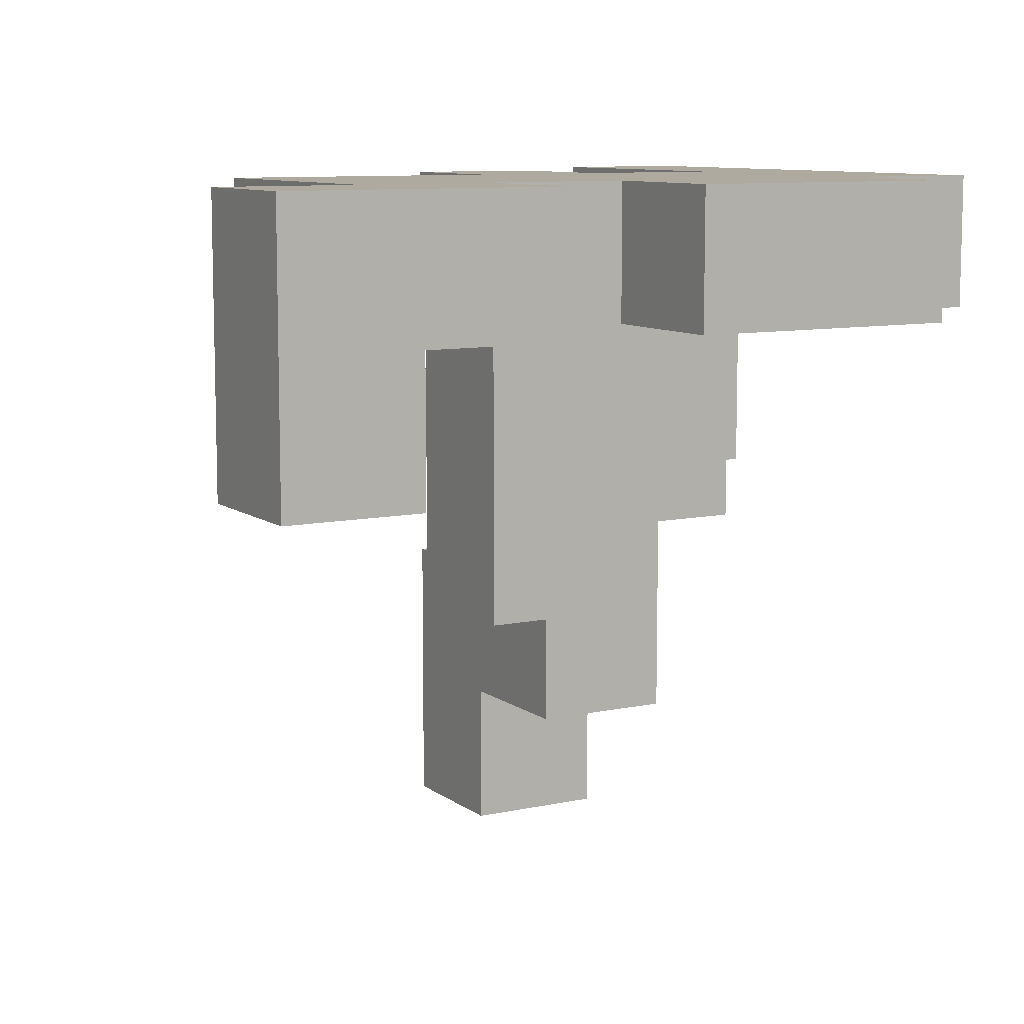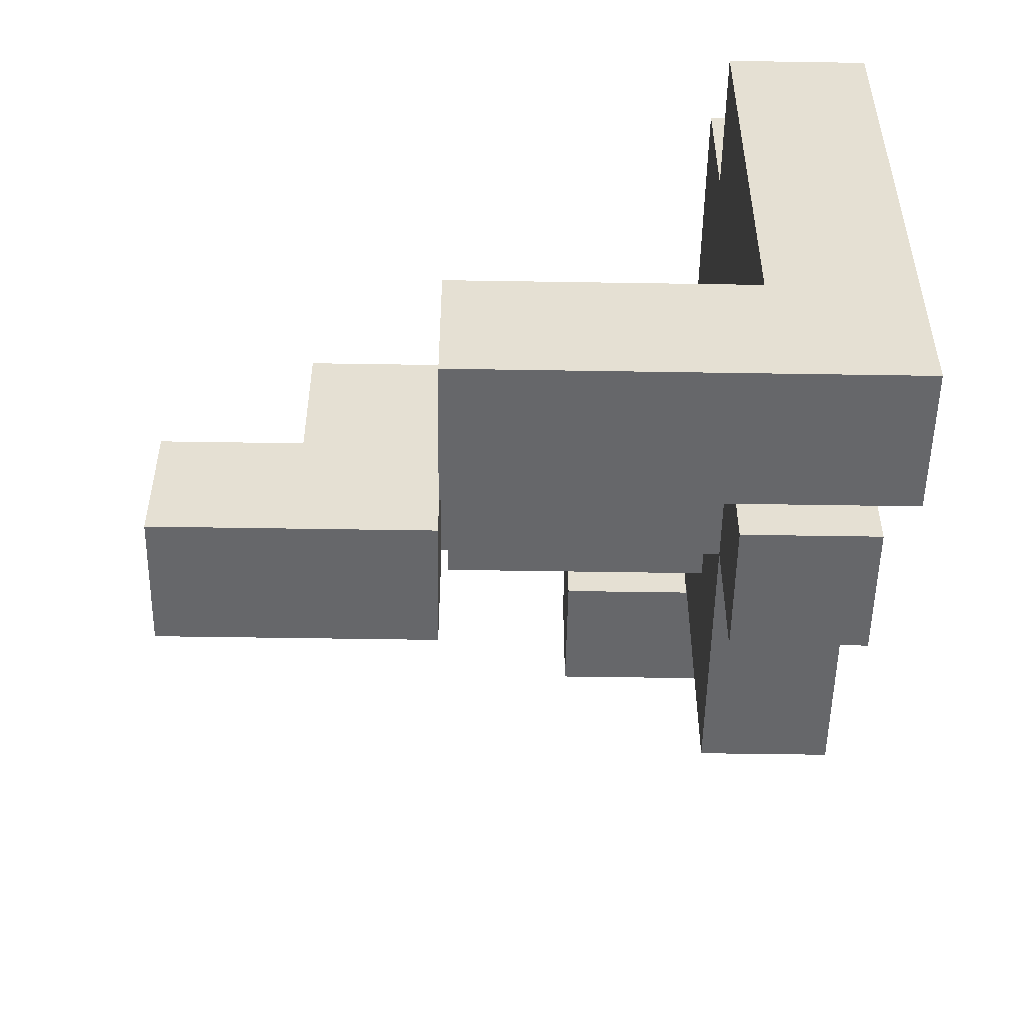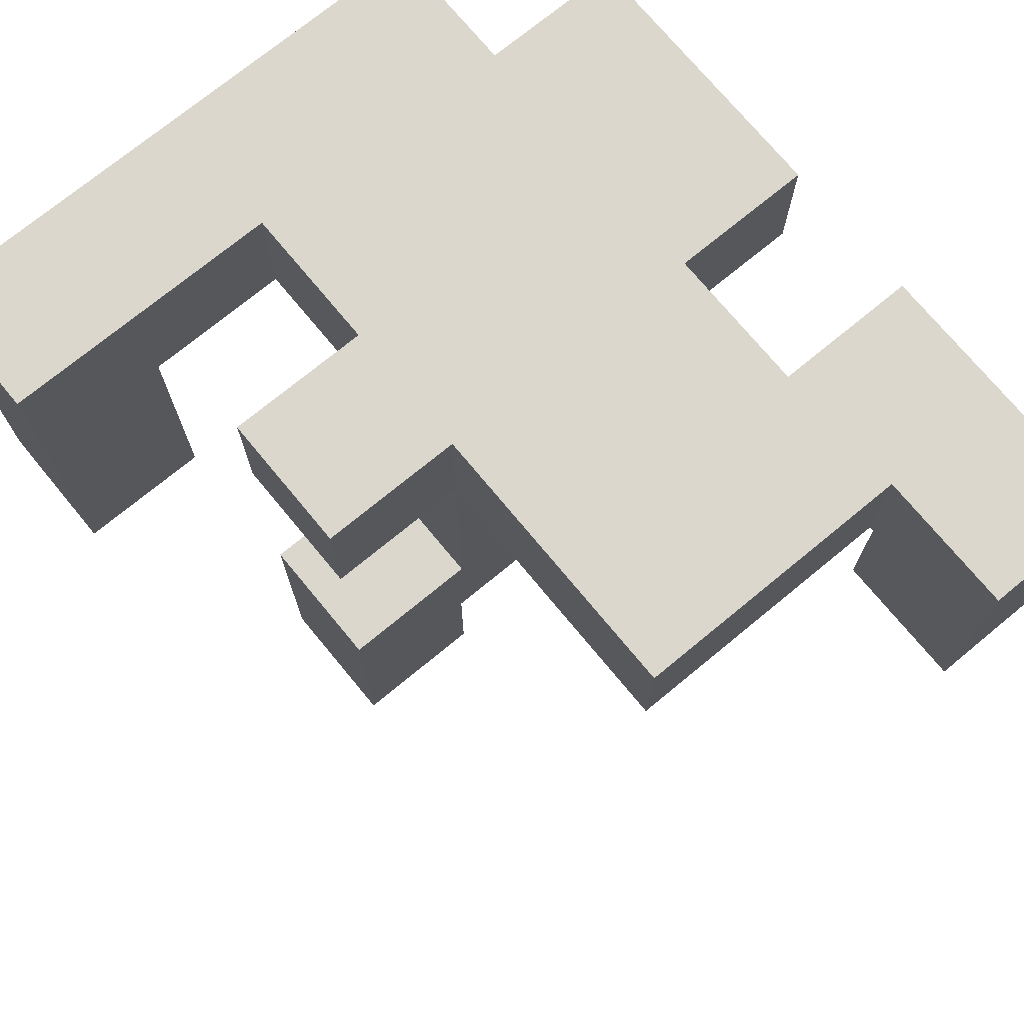
<metadata>
{"format":"obj","ext":"obj","renderer":"f3d","projection":"perspective","resolution":1024,"background":"white","views":[{"elev":9.4,"azim":-29.6,"up":"+Y"},{"elev":-52.2,"azim":89.0,"up":"+Z"},{"elev":73.1,"azim":-129.5,"up":"+Y"}]}
</metadata>
<code>
v 0.6717 0.005 -0.995
v 0.6717 0.005 -0.6717
v 0.6717 0.3283 -0.6717
v 0.6717 0.3283 -0.995
v 0.6717 0.3333 -0.6717
v 0.6717 0.3333 -0.995
v 0.995 0.005 -0.995
v 0.995 0.3283 -0.995
v 0.995 0.3283 -0.6717
v 0.995 0.005 -0.6717
v 0.995 0.3333 -0.995
v 0.995 0.3333 -0.6717
v 0.6717 0.3383 -0.6717
v 0.6717 0.3383 -0.995
v 0.6717 0.6617 -0.6717
v 0.6717 0.6617 -0.995
v 0.6717 0.6667 -0.6717
v 0.6717 0.6667 -0.995
v 0.995 0.3383 -0.995
v 0.995 0.3383 -0.6717
v 0.995 0.6617 -0.995
v 0.995 0.6617 -0.6717
v 0.995 0.6667 -0.995
v 0.995 0.6667 -0.6717
v 0.6717 0.6717 -0.6717
v 0.6717 0.6717 -0.995
v 0.6717 0.995 -0.6717
v 0.6717 0.995 -0.995
v 0.6717 0.6717 -0.6667
v 0.6717 0.995 -0.6667
v 0.995 0.6717 -0.995
v 0.995 0.6717 -0.6717
v 0.995 0.995 -0.995
v 0.995 0.995 -0.6717
v 0.995 0.995 -0.6667
v 0.995 0.6717 -0.6667
v 0.005 -0.6617 -0.6617
v 0.005 -0.6617 -0.3383
v 0.005 -0.3383 -0.3383
v 0.005 -0.3383 -0.6617
v 0.005 -0.3333 -0.3383
v 0.005 -0.3333 -0.6617
v 0.3283 -0.6617 -0.6617
v 0.3283 -0.3383 -0.6617
v 0.3283 -0.3383 -0.3383
v 0.3283 -0.6617 -0.3383
v 0.3283 -0.3333 -0.6617
v 0.3283 -0.3333 -0.3383
v 0.005 -0.3283 -0.3383
v 0.005 -0.3283 -0.6617
v 0.005 -0.005 -0.3383
v 0.005 -0.005 -0.6617
v 0.005 -0.3283 -0.3333
v 0.005 -0.005 -0.3333
v 0.3283 -0.3283 -0.6617
v 0.3283 -0.3283 -0.3383
v 0.3283 -0.005 -0.6617
v 0.3283 -0.005 -0.3383
v 0.3283 -0.005 -0.3333
v 0.3283 -0.3283 -0.3333
v 0.005 0.6717 -0.6617
v 0.005 0.6717 -0.3383
v 0.005 0.995 -0.3383
v 0.005 0.995 -0.6617
v 0.005 0.6717 -0.3333
v 0.005 0.995 -0.3333
v 0.3283 0.6717 -0.6617
v 0.3283 0.995 -0.6617
v 0.3283 0.995 -0.3383
v 0.3283 0.6717 -0.3383
v 0.3283 0.995 -0.3333
v 0.3283 0.6717 -0.3333
v 0.6717 0.6717 -0.6617
v 0.6717 0.995 -0.6617
v 0.6717 0.6717 -0.3383
v 0.6717 0.995 -0.3383
v 0.6717 0.6717 -0.3333
v 0.6717 0.995 -0.3333
v 0.995 0.995 -0.6617
v 0.995 0.6717 -0.6617
v 0.995 0.995 -0.3383
v 0.995 0.6717 -0.3383
v 0.995 0.995 -0.3333
v 0.995 0.6717 -0.3333
v 0.005 -0.3283 -0.3283
v 0.005 -0.005 -0.3283
v 0.005 -0.3283 -0.005
v 0.005 -0.005 -0.005
v 0.005 -0 -0.005
v 0.005 -0 -0.3283
v 0.3283 -0.005 -0.3283
v 0.3283 -0.3283 -0.3283
v 0.3283 -0.005 -0.005
v 0.3283 -0.3283 -0.005
v 0.3283 -0 -0.3283
v 0.3283 -0 -0.005
v 0.005 0.005 -0.005
v 0.005 0.005 -0.3283
v 0.005 0.3283 -0.005
v 0.005 0.3283 -0.3283
v 0.005 0.3333 -0.005
v 0.005 0.3333 -0.3283
v 0.3283 0.005 -0.3283
v 0.3283 0.005 -0.005
v 0.3283 0.3283 -0.3283
v 0.3283 0.3283 -0.005
v 0.3283 0.3333 -0.3283
v 0.3283 0.3333 -0.005
v 0.005 0.3383 -0.005
v 0.005 0.3383 -0.3283
v 0.005 0.6617 -0.005
v 0.005 0.6617 -0.3283
v 0.005 0.6667 -0.005
v 0.005 0.6667 -0.3283
v 0.005 0.3383 -0
v 0.005 0.6617 -0
v 0.005 0.6667 -0
v 0.3283 0.3383 -0.3283
v 0.3283 0.3383 -0.005
v 0.3283 0.6617 -0.3283
v 0.3283 0.6617 -0.005
v 0.3283 0.6667 -0.3283
v 0.3283 0.6667 -0.005
v 0.3283 0.6617 -0
v 0.3283 0.3383 -0
v 0.3283 0.6667 -0
v -0.6617 0.6717 -0.3283
v -0.6617 0.6717 -0.005
v -0.6617 0.995 -0.005
v -0.6617 0.995 -0.3283
v -0.6617 0.6717 -0
v -0.6617 0.995 -0
v -0.3383 0.6717 -0.3283
v -0.3383 0.6717 -0.005
v -0.3383 0.6717 -0
v -0.3333 0.6717 -0.3283
v -0.3333 0.6717 -0.005
v -0.3333 0.6717 -0
v -0.3383 0.995 -0.005
v -0.3383 0.995 -0.3283
v -0.3383 0.995 -0
v -0.3333 0.995 -0.005
v -0.3333 0.995 -0.3283
v -0.3333 0.995 -0
v -0.3283 0.6717 -0.3283
v -0.3283 0.6717 -0.005
v -0.3283 0.6717 -0
v -0.005 0.6717 -0.3283
v -0.005 0.6717 -0.005
v -0.005 0.6717 -0
v -0 0.6717 -0.3283
v -0 0.6717 -0.005
v -0 0.6717 -0
v -0.3283 0.995 -0.005
v -0.3283 0.995 -0.3283
v -0.3283 0.995 -0
v -0.005 0.995 -0.005
v -0.005 0.995 -0.3283
v -0.005 0.995 -0
v -0 0.995 -0.005
v -0 0.995 -0.3283
v -0 0.995 -0
v 0.005 0.6717 -0.3283
v 0.005 0.995 -0.3283
v 0.005 0.6717 -0.005
v 0.005 0.6717 -0
v 0.3283 0.995 -0.3283
v 0.3283 0.6717 -0.3283
v 0.3283 0.6717 -0.005
v 0.3283 0.6717 -0
v 0.3333 0.6717 -0.3283
v 0.3333 0.6717 -0.005
v 0.3333 0.6717 -0
v 0.005 0.995 -0.005
v 0.005 0.995 -0
v 0.3283 0.995 -0.005
v 0.3283 0.995 -0
v 0.3333 0.995 -0.005
v 0.3333 0.995 -0.3283
v 0.3333 0.995 -0
v 0.3383 0.6717 -0.3283
v 0.3383 0.6717 -0.005
v 0.3383 0.6717 -0
v 0.6617 0.6717 -0.3283
v 0.6617 0.6717 -0.005
v 0.6617 0.6717 -0
v 0.6667 0.6717 -0.3283
v 0.6667 0.6717 -0.005
v 0.6667 0.6717 -0
v 0.3383 0.995 -0.005
v 0.3383 0.995 -0.3283
v 0.3383 0.995 -0
v 0.6617 0.995 -0.005
v 0.6617 0.995 -0.3283
v 0.6617 0.995 -0
v 0.6667 0.995 -0.005
v 0.6667 0.995 -0.3283
v 0.6667 0.995 -0
v 0.6717 0.6717 -0.3283
v 0.6717 0.995 -0.3283
v 0.995 0.995 -0.3283
v 0.995 0.6717 -0.3283
v 0.995 0.995 -0.005
v 0.995 0.6717 -0.005
v 0.995 0.995 -0
v 0.995 0.6717 -0
v 0.6717 0.6717 -0.005
v 0.6717 0.6717 -0
v 0.6717 0.995 -0.005
v 0.6717 0.995 -0
v -0.3283 0.005 0.005
v -0.3283 0.005 0.3283
v -0.3283 0.3283 0.3283
v -0.3283 0.3283 0.005
v -0.3283 0.3333 0.3283
v -0.3283 0.3333 0.005
v -0.005 0.005 0.005
v -0.005 0.3283 0.005
v -0.005 0.3283 0.3283
v -0.005 0.005 0.3283
v -0.005 0.3333 0.005
v -0.005 0.3333 0.3283
v -0.3283 0.3383 0.3283
v -0.3283 0.3383 0.005
v -0.3283 0.6617 0.3283
v -0.3283 0.6617 0.005
v -0.3283 0.6667 0.3283
v -0.3283 0.6667 0.005
v -0.005 0.3383 0.005
v -0.005 0.3383 0.3283
v -0 0.3383 0.005
v -0 0.3383 0.3283
v -0.005 0.6617 0.005
v -0 0.6617 0.005
v -0.005 0.6667 0.005
v -0 0.6667 0.005
v -0.005 0.6617 0.3283
v -0 0.6617 0.3283
v -0.005 0.6667 0.3283
v -0 0.6667 0.3283
v 0.005 0.3383 0.005
v 0.005 0.6617 0.005
v 0.005 0.6667 0.005
v 0.3283 0.6617 0.005
v 0.3283 0.3383 0.005
v 0.3283 0.6667 0.005
v 0.3283 0.6617 0.3283
v 0.3283 0.3383 0.3283
v 0.3283 0.6667 0.3283
v 0.005 0.3383 0.3283
v 0.005 0.6617 0.3283
v 0.005 0.6667 0.3283
v -0.6617 0.6717 0.005
v -0.6617 0.995 0.005
v -0.6617 0.6717 0.3283
v -0.6617 0.995 0.3283
v -0.6617 0.6717 0.3333
v -0.6617 0.995 0.3333
v -0.3383 0.6717 0.3283
v -0.3383 0.995 0.3283
v -0.3383 0.995 0.3333
v -0.3383 0.6717 0.3333
v -0.3383 0.6717 0.005
v -0.3333 0.6717 0.005
v -0.3333 0.6717 0.3283
v -0.3383 0.995 0.005
v -0.3333 0.995 0.005
v -0.3333 0.995 0.3283
v -0.3283 0.6717 0.3283
v -0.3283 0.6717 0.005
v -0.005 0.6717 0.005
v -0 0.6717 0.005
v -0.3283 0.995 0.005
v -0.3283 0.995 0.3283
v -0.005 0.995 0.005
v -0.005 0.995 0.3283
v -0 0.995 0.005
v -0 0.995 0.3283
v -0.005 0.6717 0.3283
v -0 0.6717 0.3283
v -0 0.6667 -0
v 0.005 0.6717 0.3283
v 0.005 0.6717 0.3333
v 0.005 0.995 0.3333
v 0.005 0.995 0.3283
v 0.3283 0.6717 0.005
v 0.3283 0.6717 0.3283
v 0.3283 0.6717 0.3333
v 0.3333 0.6717 0.005
v 0.3333 0.6717 0.3283
v 0.3333 0.6717 0.3333
v 0.005 0.995 0.005
v 0.3283 0.995 0.005
v 0.3283 0.995 0.3283
v 0.3283 0.995 0.3333
v 0.3333 0.995 0.005
v 0.3333 0.995 0.3283
v 0.3333 0.995 0.3333
v 0.6617 0.6717 0.3283
v 0.6617 0.995 0.3283
v 0.6617 0.995 0.3333
v 0.6617 0.6717 0.3333
v 0.3383 0.6717 0.005
v 0.3383 0.6717 0.3283
v 0.3383 0.6717 0.3333
v 0.6617 0.6717 0.005
v 0.6667 0.6717 0.005
v 0.6667 0.6717 0.3283
v 0.3383 0.995 0.005
v 0.3383 0.995 0.3283
v 0.3383 0.995 0.3333
v 0.6617 0.995 0.005
v 0.6667 0.995 0.005
v 0.6667 0.995 0.3283
v 0.995 0.995 0.005
v 0.995 0.6717 0.005
v 0.995 0.995 0.3283
v 0.995 0.6717 0.3283
v 0.6717 0.6717 0.005
v 0.6717 0.6717 0.3283
v 0.6717 0.995 0.005
v 0.6717 0.995 0.3283
v -0.995 0.3383 0.3383
v -0.995 0.3383 0.6617
v -0.995 0.6617 0.6617
v -0.995 0.6617 0.3383
v -0.995 0.6667 0.6617
v -0.995 0.6667 0.3383
v -0.6717 0.3383 0.3383
v -0.6717 0.6617 0.3383
v -0.6717 0.6617 0.6617
v -0.6717 0.3383 0.6617
v -0.6717 0.6667 0.3383
v -0.6717 0.6667 0.6617
v -0.995 0.6717 0.6617
v -0.995 0.6717 0.3383
v -0.995 0.995 0.6617
v -0.995 0.995 0.3383
v -0.6717 0.6717 0.3383
v -0.6717 0.6717 0.6617
v -0.6667 0.6717 0.3383
v -0.6667 0.6717 0.6617
v -0.6717 0.995 0.6617
v -0.6717 0.995 0.3383
v -0.6667 0.995 0.6617
v -0.6667 0.995 0.3383
v -0.6617 0.6717 0.3383
v -0.6617 0.995 0.3383
v -0.3383 0.995 0.3383
v -0.3383 0.6717 0.3383
v -0.3383 0.995 0.6617
v -0.3383 0.6717 0.6617
v -0.6617 0.6717 0.6617
v -0.6617 0.995 0.6617
v 0.005 0.6717 0.3383
v 0.005 0.995 0.3383
v 0.005 0.6717 0.6617
v 0.005 0.995 0.6617
v 0.3283 0.6717 0.3383
v 0.3283 0.6717 0.6617
v 0.3333 0.6717 0.3383
v 0.3333 0.6717 0.6617
v 0.3283 0.995 0.3383
v 0.3283 0.995 0.6617
v 0.3333 0.995 0.3383
v 0.3333 0.995 0.6617
v 0.6617 0.995 0.3383
v 0.6617 0.6717 0.3383
v 0.6617 0.995 0.6617
v 0.6617 0.6717 0.6617
v 0.3383 0.6717 0.3383
v 0.3383 0.6717 0.6617
v 0.3383 0.995 0.3383
v 0.3383 0.995 0.6617
f 1 2 3 4
f 4 3 5 6
f 7 8 9 10
f 8 11 12 9
f 1 7 10 2
f 1 4 8 7
f 4 6 11 8
f 2 10 9 3
f 3 9 12 5
f 6 5 13 14
f 14 13 15 16
f 16 15 17 18
f 11 19 20 12
f 19 21 22 20
f 21 23 24 22
f 6 14 19 11
f 14 16 21 19
f 16 18 23 21
f 5 12 20 13
f 13 20 22 15
f 15 22 24 17
f 18 17 25 26
f 26 25 27 28
f 25 29 30 27
f 23 31 32 24
f 31 33 34 32
f 32 34 35 36
f 25 32 36 29
f 28 27 34 33
f 27 30 35 34
f 18 26 31 23
f 26 28 33 31
f 17 24 32 25
f 37 38 39 40
f 40 39 41 42
f 43 44 45 46
f 44 47 48 45
f 37 43 46 38
f 37 40 44 43
f 40 42 47 44
f 38 46 45 39
f 39 45 48 41
f 42 41 49 50
f 50 49 51 52
f 49 53 54 51
f 47 55 56 48
f 55 57 58 56
f 56 58 59 60
f 49 56 60 53
f 52 51 58 57
f 51 54 59 58
f 42 50 55 47
f 50 52 57 55
f 41 48 56 49
f 61 62 63 64
f 62 65 66 63
f 67 68 69 70
f 70 69 71 72
f 61 67 70 62
f 62 70 72 65
f 64 63 69 68
f 63 66 71 69
f 61 64 68 67
f 29 73 74 30
f 73 75 76 74
f 75 77 78 76
f 36 35 79 80
f 80 79 81 82
f 82 81 83 84
f 29 36 80 73
f 73 80 82 75
f 75 82 84 77
f 30 74 79 35
f 74 76 81 79
f 76 78 83 81
f 53 85 86 54
f 85 87 88 86
f 86 88 89 90
f 60 59 91 92
f 92 91 93 94
f 91 95 96 93
f 53 60 92 85
f 85 92 94 87
f 54 86 91 59
f 86 90 95 91
f 87 94 93 88
f 88 93 96 89
f 90 89 97 98
f 98 97 99 100
f 100 99 101 102
f 95 103 104 96
f 103 105 106 104
f 105 107 108 106
f 90 98 103 95
f 98 100 105 103
f 100 102 107 105
f 89 96 104 97
f 97 104 106 99
f 99 106 108 101
f 102 101 109 110
f 110 109 111 112
f 112 111 113 114
f 109 115 116 111
f 111 116 117 113
f 107 118 119 108
f 118 120 121 119
f 120 122 123 121
f 119 121 124 125
f 121 123 126 124
f 109 119 125 115
f 102 110 118 107
f 110 112 120 118
f 112 114 122 120
f 101 108 119 109
f 127 128 129 130
f 128 131 132 129
f 127 133 134 128
f 128 134 135 131
f 133 136 137 134
f 134 137 138 135
f 130 129 139 140
f 129 132 141 139
f 140 139 142 143
f 139 141 144 142
f 127 130 140 133
f 133 140 143 136
f 136 145 146 137
f 137 146 147 138
f 145 148 149 146
f 146 149 150 147
f 148 151 152 149
f 149 152 153 150
f 143 142 154 155
f 142 144 156 154
f 155 154 157 158
f 154 156 159 157
f 158 157 160 161
f 157 159 162 160
f 136 143 155 145
f 145 155 158 148
f 148 158 161 151
f 65 163 164 66
f 114 113 165 163
f 113 117 166 165
f 72 71 167 168
f 122 168 169 123
f 123 169 170 126
f 151 163 165 152
f 152 165 166 153
f 65 72 168 163
f 168 171 172 169
f 169 172 173 170
f 161 160 174 164
f 160 162 175 174
f 66 164 167 71
f 164 174 176 167
f 174 175 177 176
f 167 176 178 179
f 176 177 180 178
f 114 163 168 122
f 151 161 164 163
f 168 167 179 171
f 171 181 182 172
f 172 182 183 173
f 181 184 185 182
f 182 185 186 183
f 184 187 188 185
f 185 188 189 186
f 179 178 190 191
f 178 180 192 190
f 191 190 193 194
f 190 192 195 193
f 194 193 196 197
f 193 195 198 196
f 171 179 191 181
f 181 191 194 184
f 184 194 197 187
f 77 199 200 78
f 84 83 201 202
f 202 201 203 204
f 204 203 205 206
f 187 199 207 188
f 188 207 208 189
f 77 84 202 199
f 199 202 204 207
f 207 204 206 208
f 197 196 209 200
f 196 198 210 209
f 78 200 201 83
f 200 209 203 201
f 209 210 205 203
f 187 197 200 199
f 211 212 213 214
f 214 213 215 216
f 217 218 219 220
f 218 221 222 219
f 211 217 220 212
f 211 214 218 217
f 214 216 221 218
f 212 220 219 213
f 213 219 222 215
f 216 215 223 224
f 224 223 225 226
f 226 225 227 228
f 221 229 230 222
f 229 231 232 230
f 216 224 229 221
f 224 226 233 229
f 229 233 234 231
f 226 228 235 233
f 233 235 236 234
f 215 222 230 223
f 223 230 237 225
f 230 232 238 237
f 225 237 239 227
f 237 238 240 239
f 115 241 242 116
f 116 242 243 117
f 125 124 244 245
f 124 126 246 244
f 245 244 247 248
f 244 246 249 247
f 231 241 250 232
f 115 125 245 241
f 241 245 248 250
f 231 234 242 241
f 234 236 243 242
f 232 250 251 238
f 250 248 247 251
f 238 251 252 240
f 251 247 249 252
f 131 253 254 132
f 253 255 256 254
f 255 257 258 256
f 259 260 261 262
f 131 135 263 253
f 253 263 259 255
f 255 259 262 257
f 135 138 264 263
f 263 264 265 259
f 132 254 266 141
f 254 256 260 266
f 256 258 261 260
f 141 266 267 144
f 266 260 268 267
f 259 265 268 260
f 228 227 269 270
f 138 147 270 264
f 264 270 269 265
f 147 150 271 270
f 150 153 272 271
f 144 267 273 156
f 267 268 274 273
f 156 273 275 159
f 273 274 276 275
f 159 275 277 162
f 275 276 278 277
f 228 270 271 235
f 235 271 272 236
f 227 239 279 269
f 239 240 280 279
f 265 269 274 268
f 269 279 276 274
f 279 280 278 276
f 281 236 272 153
f 282 283 284 285
f 126 170 286 246
f 246 286 287 249
f 281 117 243 236
f 282 287 288 283
f 170 173 289 286
f 286 289 290 287
f 287 290 291 288
f 162 277 292 175
f 277 278 285 292
f 175 292 293 177
f 292 285 294 293
f 285 284 295 294
f 177 293 296 180
f 293 294 297 296
f 294 295 298 297
f 281 153 166 117
f 240 252 282 280
f 252 249 287 282
f 280 282 285 278
f 299 300 301 302
f 173 183 303 289
f 289 303 304 290
f 290 304 305 291
f 183 186 306 303
f 303 306 299 304
f 304 299 302 305
f 186 189 307 306
f 306 307 308 299
f 180 296 309 192
f 296 297 310 309
f 297 298 311 310
f 192 309 312 195
f 309 310 300 312
f 310 311 301 300
f 195 312 313 198
f 312 300 314 313
f 299 308 314 300
f 206 205 315 316
f 316 315 317 318
f 189 208 319 307
f 307 319 320 308
f 208 206 316 319
f 319 316 318 320
f 198 313 321 210
f 313 314 322 321
f 210 321 315 205
f 321 322 317 315
f 308 320 322 314
f 320 318 317 322
f 323 324 325 326
f 326 325 327 328
f 329 330 331 332
f 330 333 334 331
f 323 329 332 324
f 323 326 330 329
f 326 328 333 330
f 324 332 331 325
f 325 331 334 327
f 328 327 335 336
f 336 335 337 338
f 333 339 340 334
f 339 341 342 340
f 338 337 343 344
f 344 343 345 346
f 328 336 339 333
f 336 338 344 339
f 339 344 346 341
f 327 334 340 335
f 335 340 343 337
f 340 342 345 343
f 257 347 348 258
f 262 261 349 350
f 350 349 351 352
f 341 347 353 342
f 257 262 350 347
f 347 350 352 353
f 346 345 354 348
f 258 348 349 261
f 348 354 351 349
f 341 346 348 347
f 342 353 354 345
f 353 352 351 354
f 283 355 356 284
f 355 357 358 356
f 283 288 359 355
f 355 359 360 357
f 288 291 361 359
f 359 361 362 360
f 284 356 363 295
f 356 358 364 363
f 295 363 365 298
f 363 364 366 365
f 357 360 364 358
f 360 362 366 364
f 302 301 367 368
f 368 367 369 370
f 291 305 371 361
f 361 371 372 362
f 305 302 368 371
f 371 368 370 372
f 298 365 373 311
f 365 366 374 373
f 311 373 367 301
f 373 374 369 367
f 362 372 374 366
f 372 370 369 374

</code>
